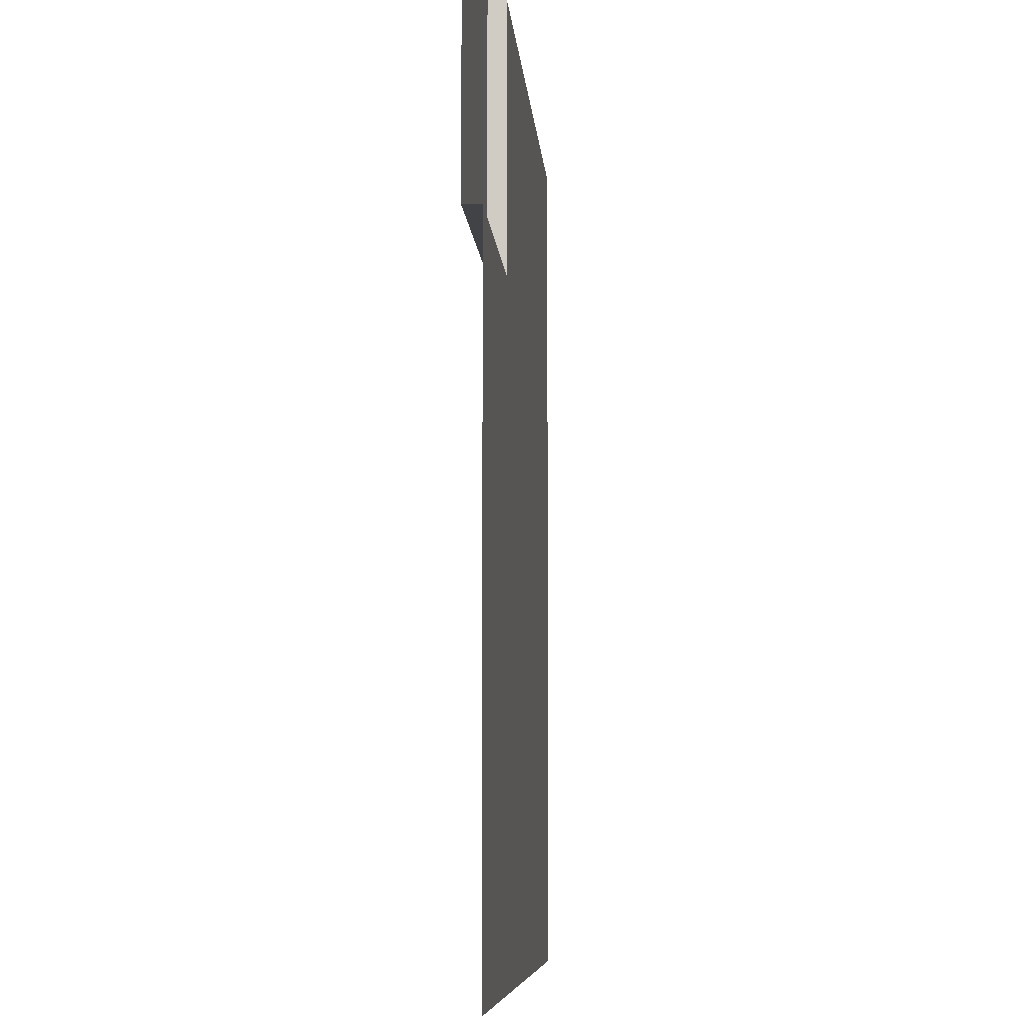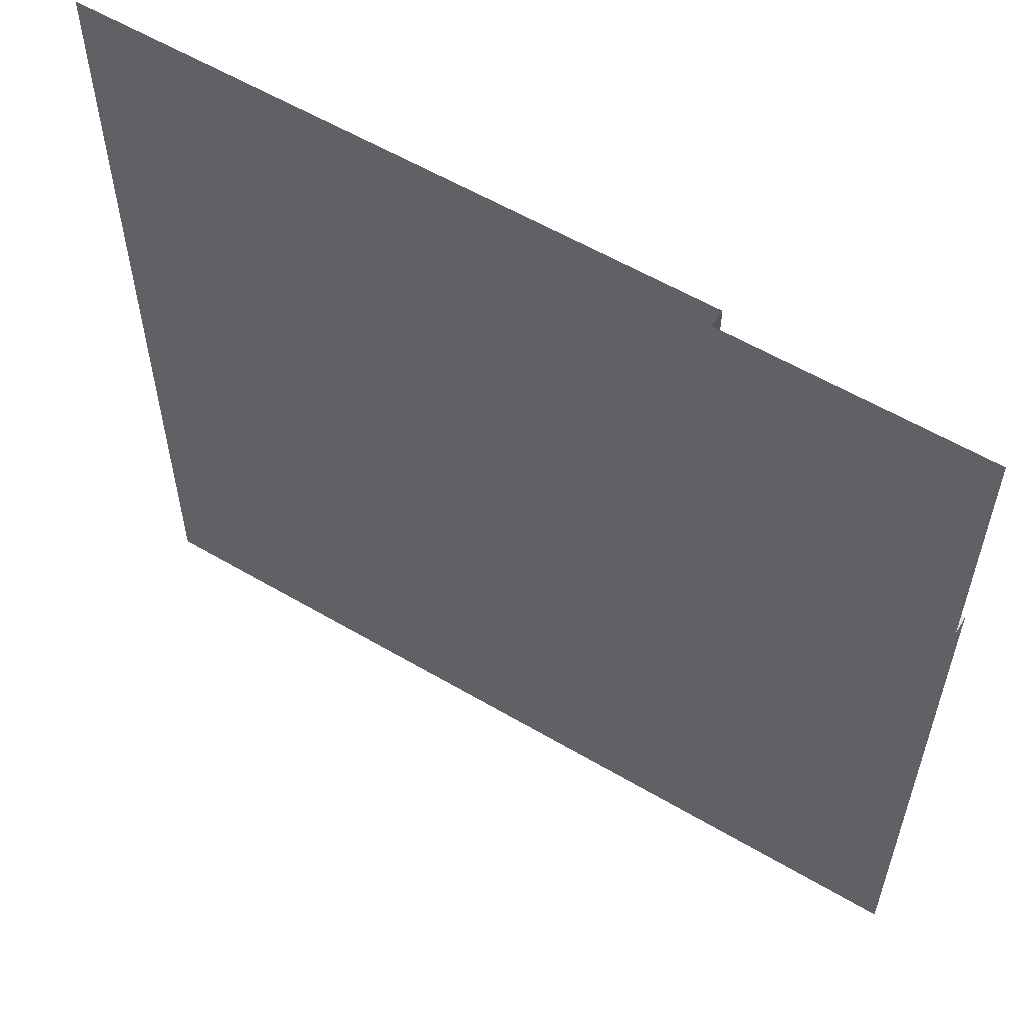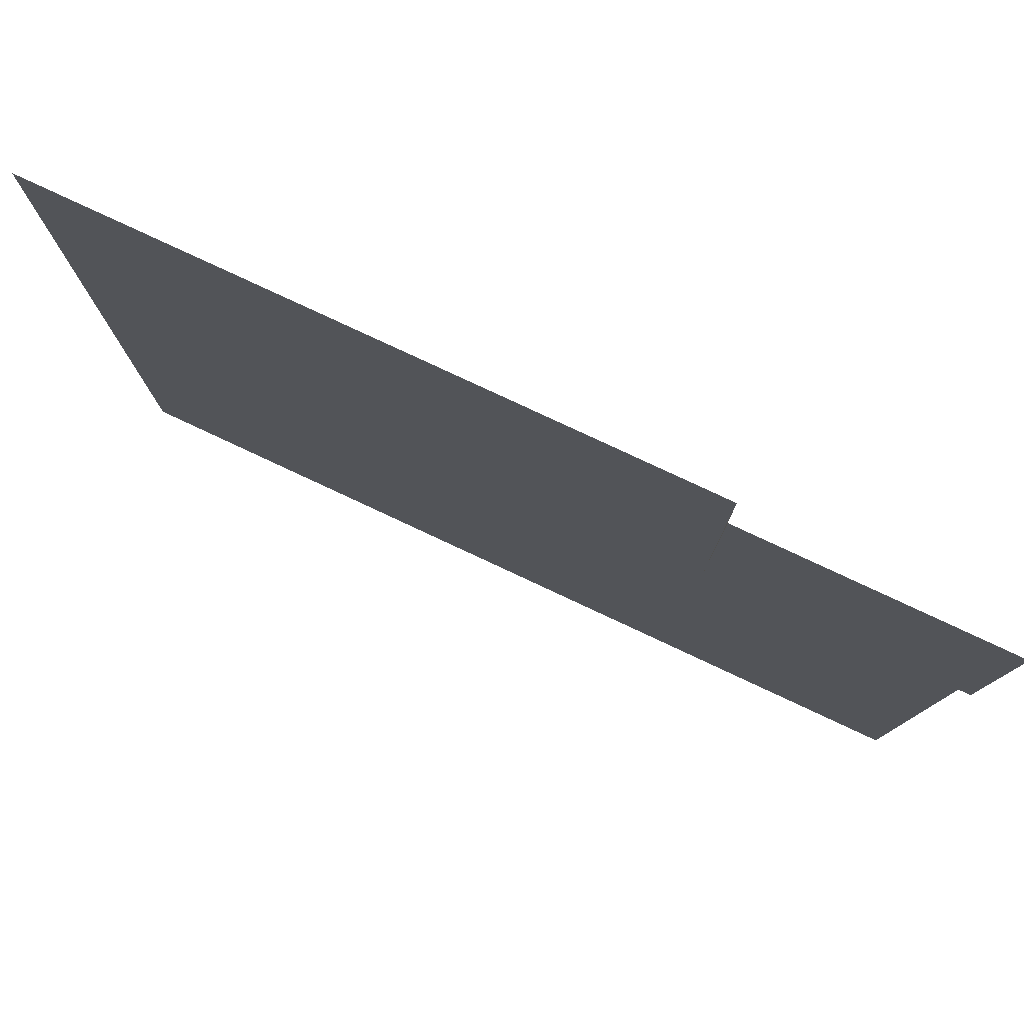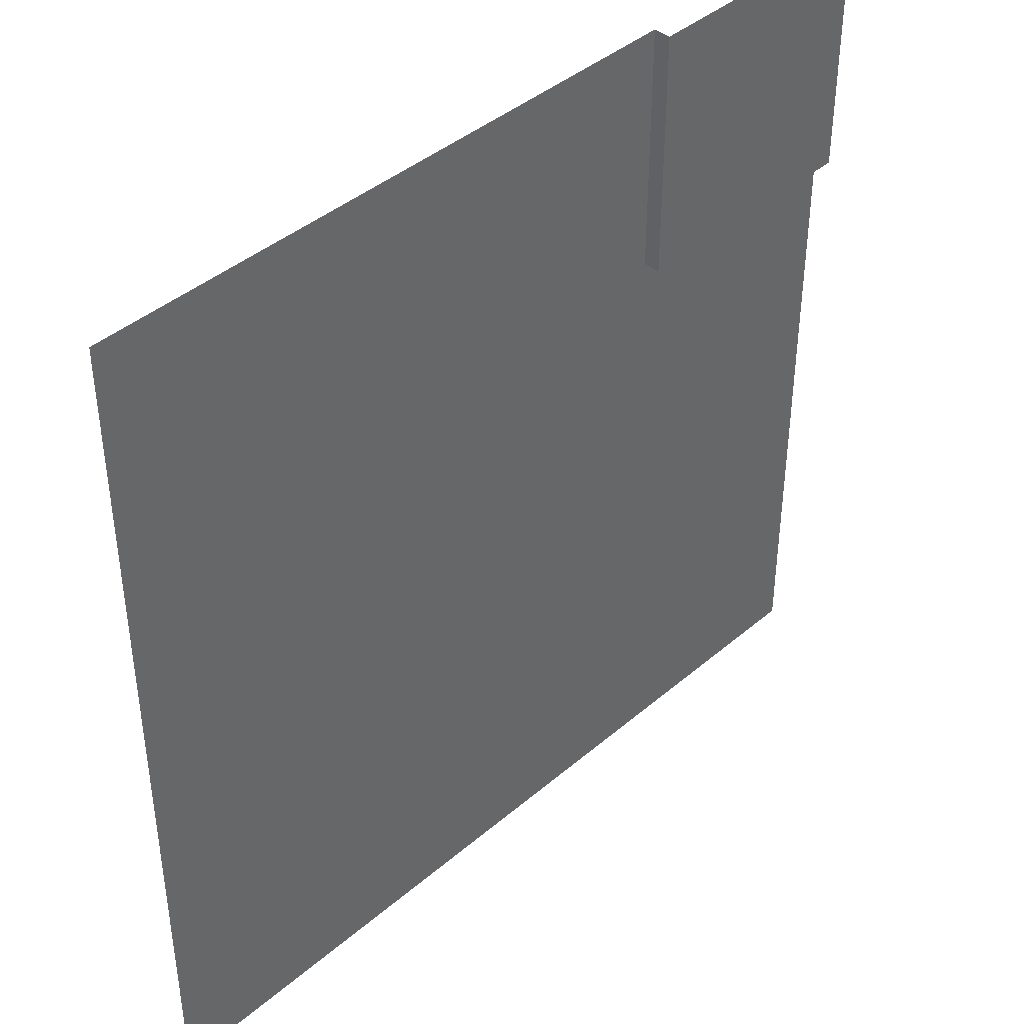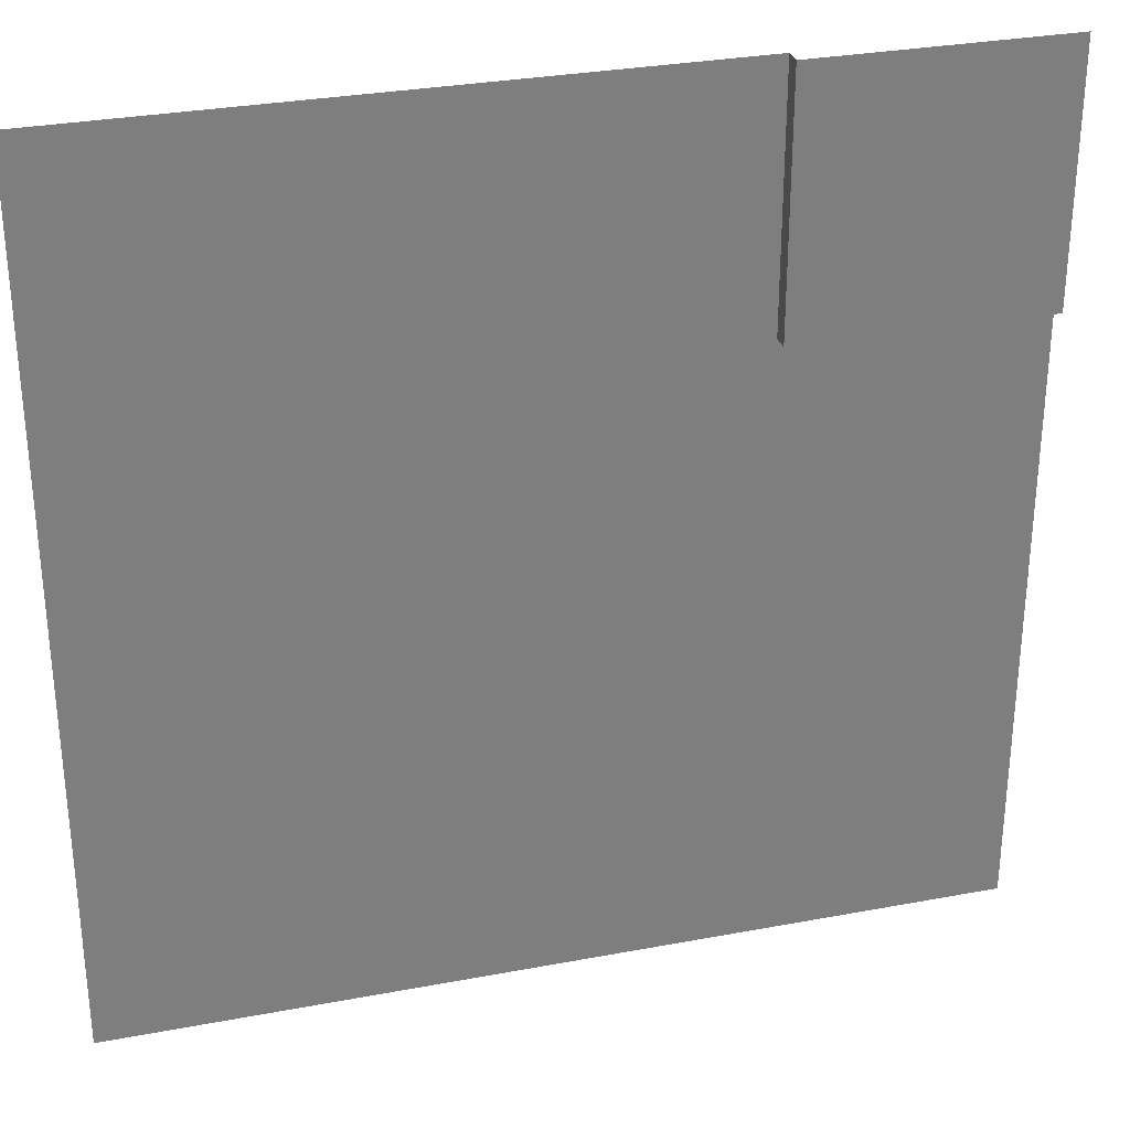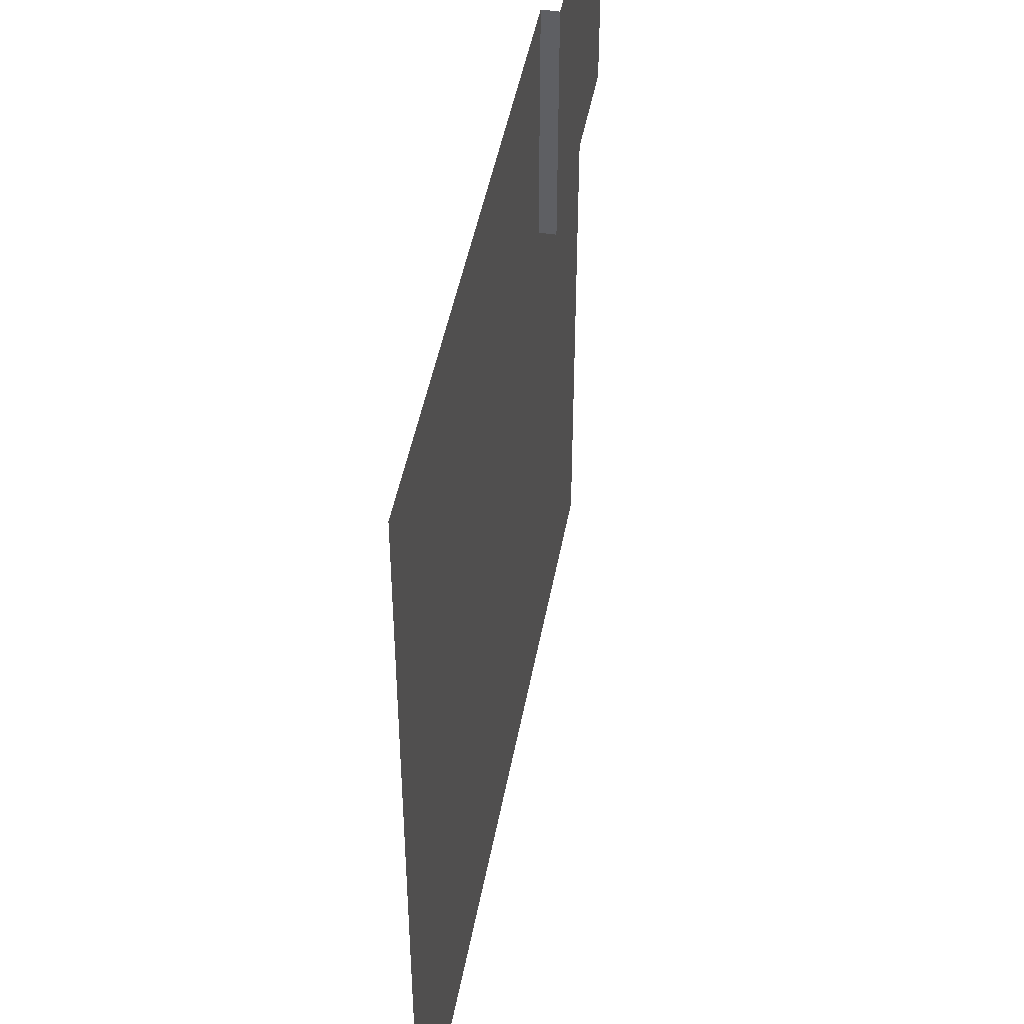
<metadata>
{"format":"obj","ext":"obj","renderer":"f3d","projection":"perspective","resolution":1024,"background":"white","views":[{"elev":-7.3,"azim":-85.9,"up":"+Z"},{"elev":57.9,"azim":-148.6,"up":"+Z"},{"elev":79.9,"azim":-155.0,"up":"+Z"},{"elev":41.8,"azim":134.3,"up":"+Z"},{"elev":30.6,"azim":164.8,"up":"+Z"},{"elev":46.2,"azim":100.3,"up":"+Z"}]}
</metadata>
<code>
g default
v -7.131 0 7.131
v -10 0 -1e-06
v -7.131 0.1948 7.131
v -10 0.1948 10
v -6.835 0 6.835
v -10 0 6.835
v -10 0.1948 7.131
v -10 0 7.131
v 0 0 0
v 5e-06 0 10
v -6.835 0 10
v -7.131 0.1948 10
v -7.131 0 10
g SM_Env_Road_Corner_02:Mesh
f 4 3 7
f 1 8 3
f 3 8 7
f 8 1 6
f 6 1 5
f 6 5 2
f 2 5 9
f 4 12 3
f 1 3 13
f 13 3 12
f 5 1 11
f 11 1 13
f 9 5 10
f 10 5 11

</code>
